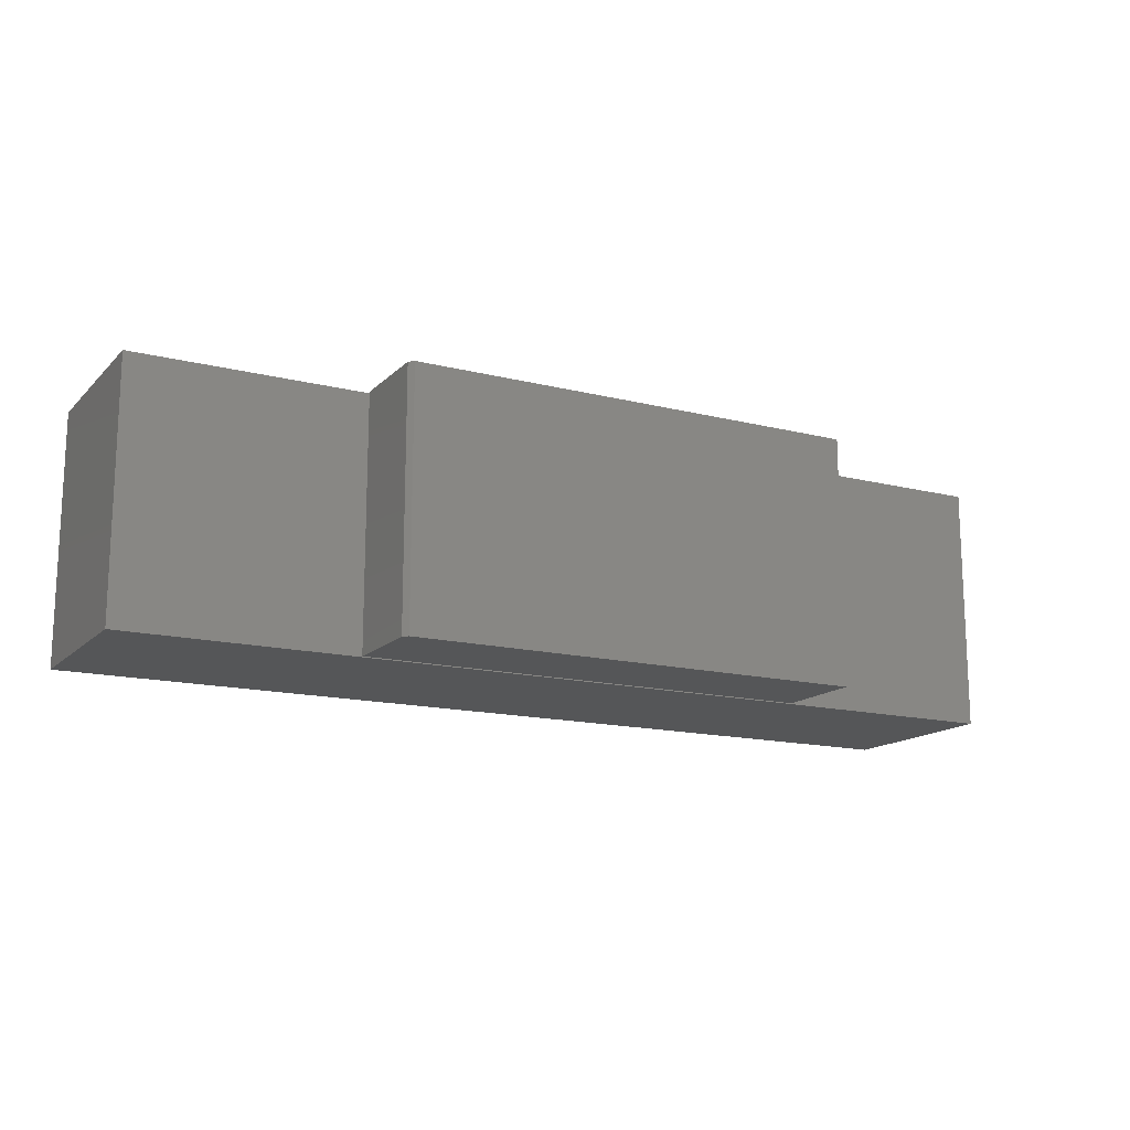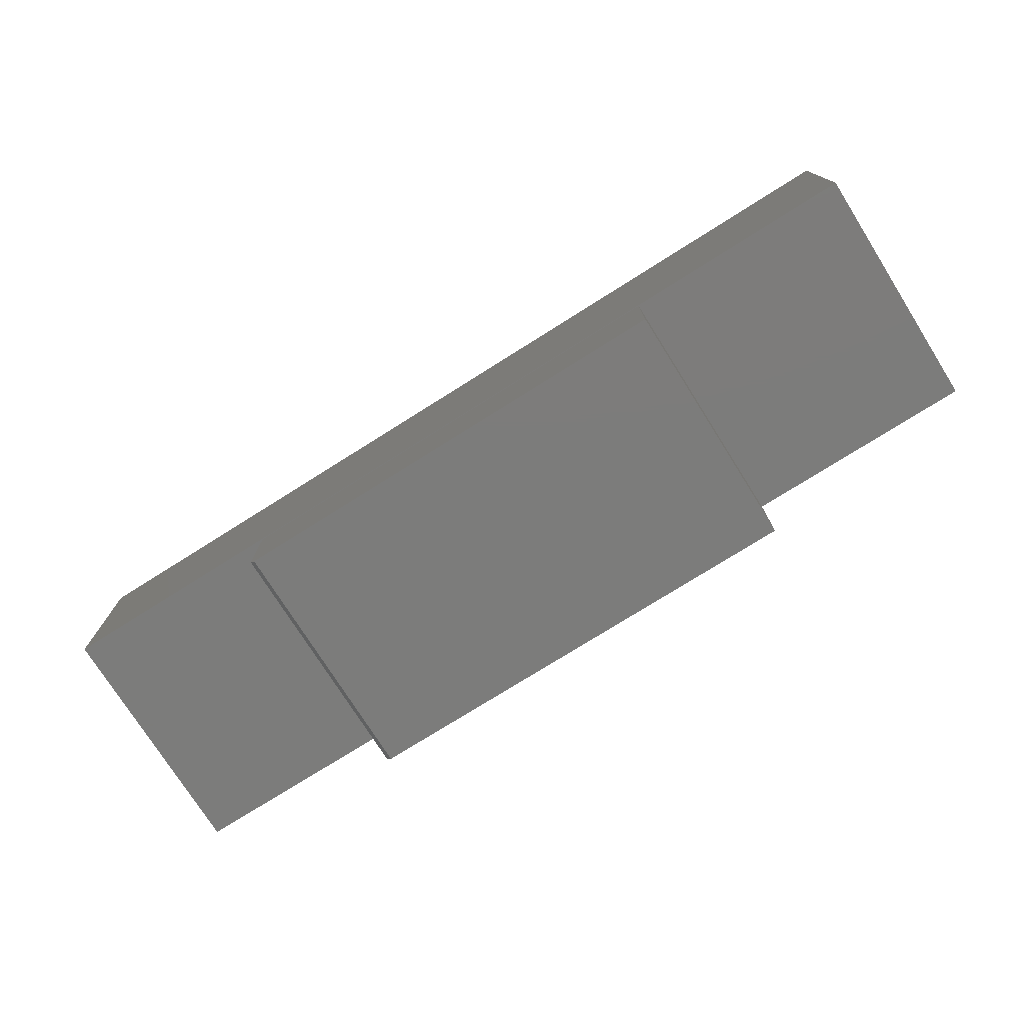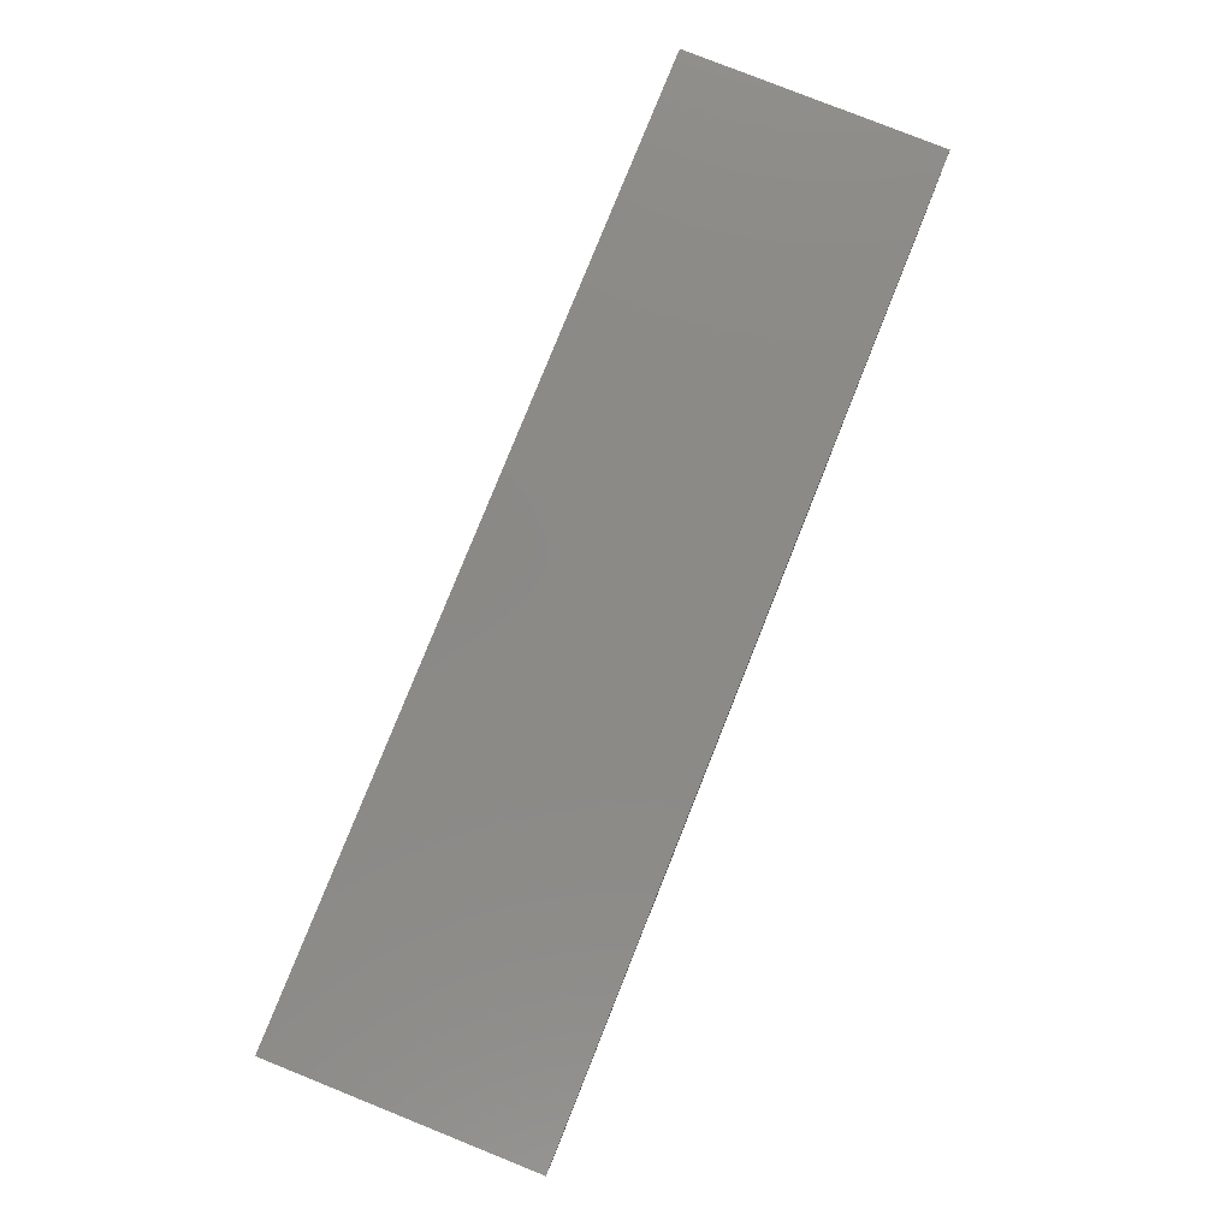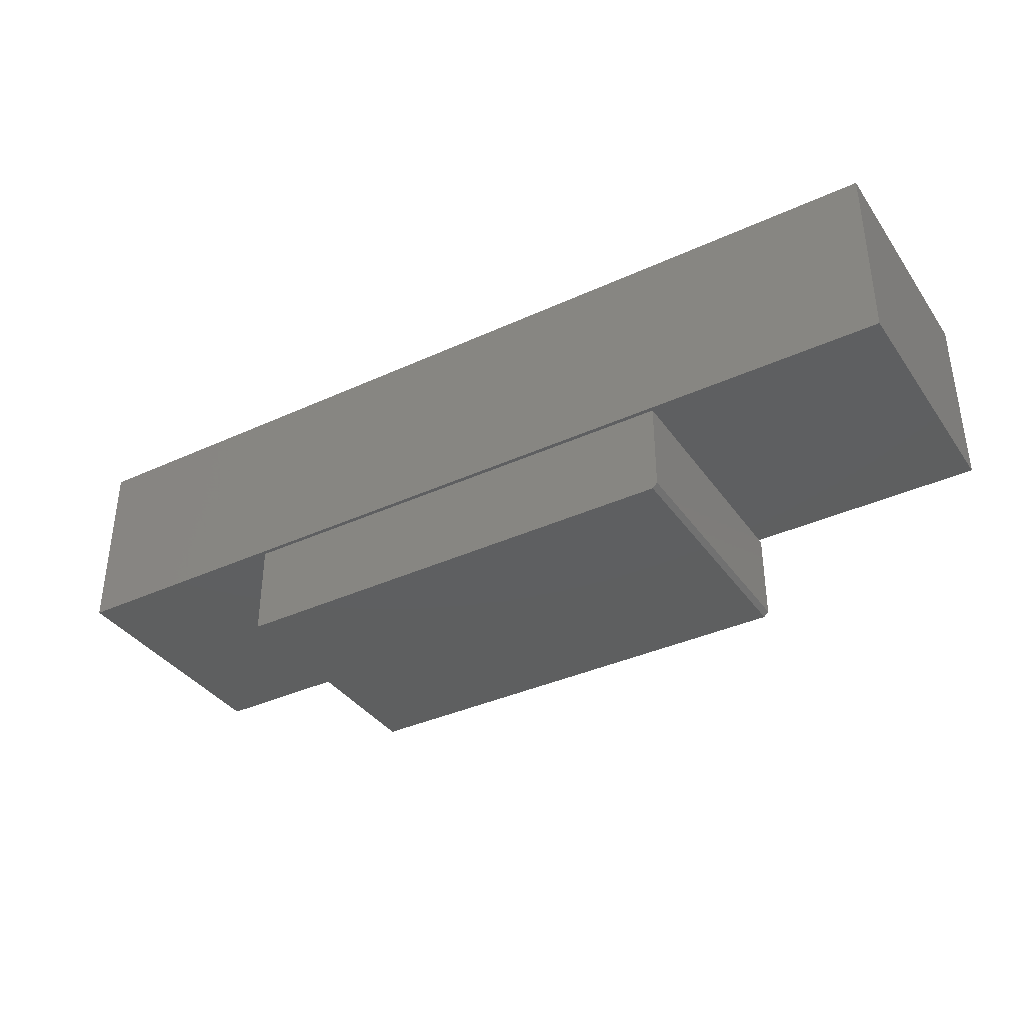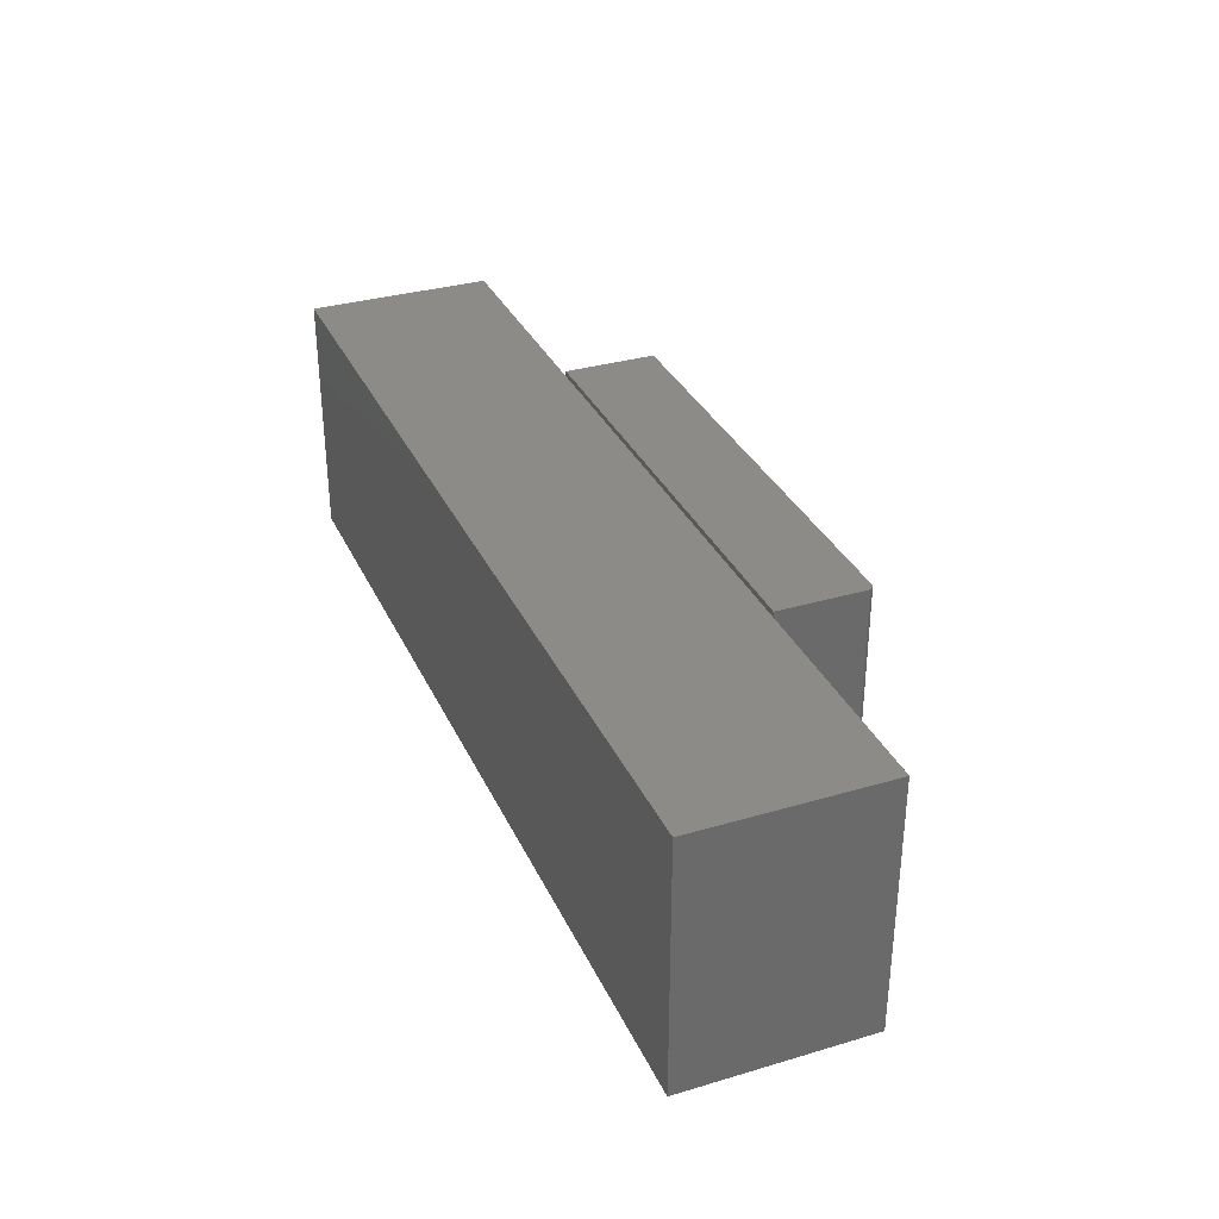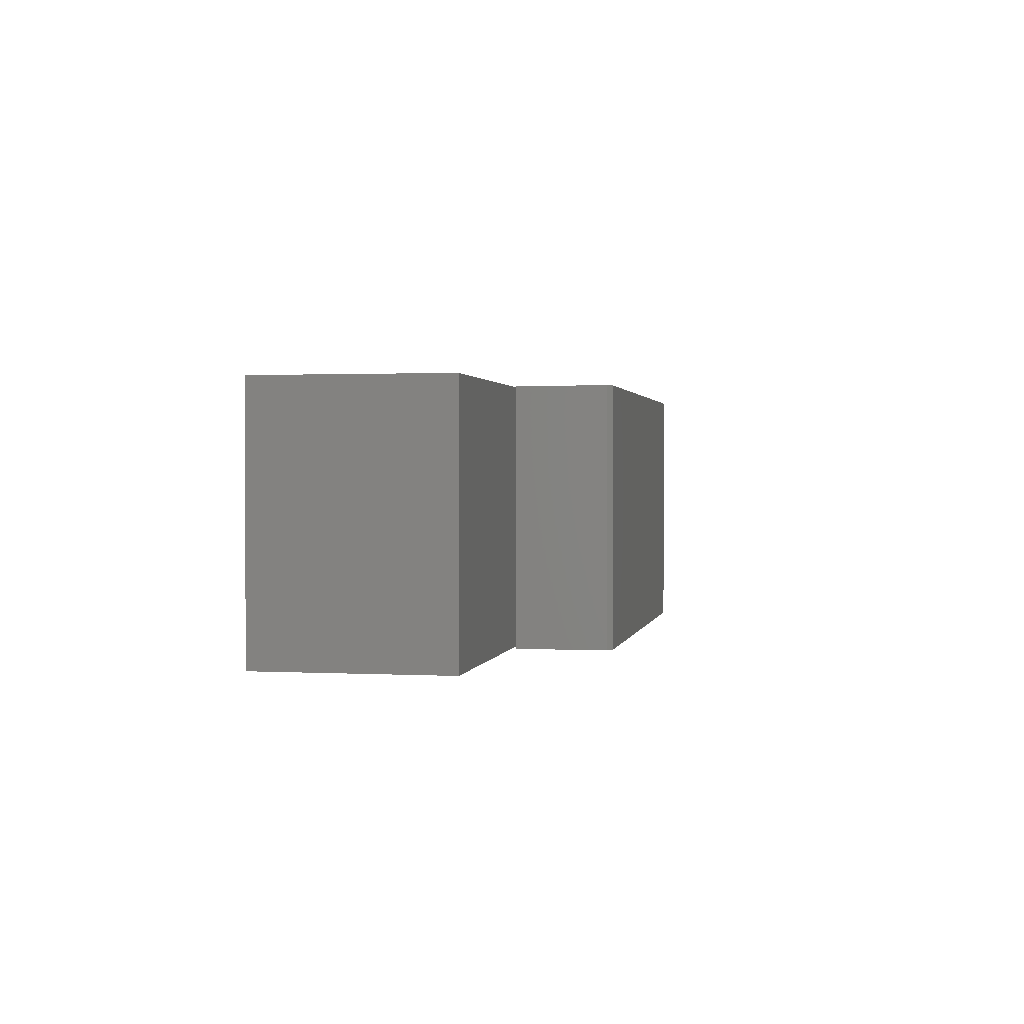
<metadata>
{"format":"stl","ext":"stl","renderer":"f3d","projection":"perspective","resolution":1024,"background":"white","views":[{"elev":-15.1,"azim":-28.2,"up":"+Z"},{"elev":-75.5,"azim":32.2,"up":"+Y"},{"elev":79.6,"azim":111.8,"up":"+Y"},{"elev":-37.0,"azim":-149.3,"up":"+Y"},{"elev":33.0,"azim":-112.1,"up":"+Z"},{"elev":1.3,"azim":-79.1,"up":"+Z"}]}
</metadata>
<code>
# stl→obj: 22 verts, 36 faces
v 0.375 -0.3031 0.2031
v -0.375 -0.3031 0.2031
v 0.375 -0.4531 0.2031
v -0.375 -0.4453 0.2031
v -0.3672 -0.4531 0.2031
v -0.3672 -0.4531 -0.2031
v -0.375 -0.4453 -0.2031
v 0.375 -0.4531 -0.2031
v -0.375 -0.3031 -0.2031
v 0.375 -0.3031 -0.2031
v 0.75 0.003125 0.2031
v -0.75 0.003125 0.2031
v -0.75 -0.2969 0.2031
v -0.3711 -0.2969 0.2031
v 0.3711 -0.2969 0.2031
v 0.75 -0.2969 0.2031
v 0.75 0.003125 -0.2031
v 0.75 -0.2969 -0.2031
v 0.3711 -0.2969 -0.2031
v -0.3711 -0.2969 -0.2031
v -0.75 -0.2969 -0.2031
v -0.75 0.003125 -0.2031
f 1 2 3
f 3 2 4
f 3 4 5
f 6 7 8
f 8 7 9
f 8 9 10
f 9 7 2
f 2 7 4
f 5 6 3
f 3 6 8
f 7 6 4
f 4 6 5
f 1 10 2
f 2 10 9
f 8 10 3
f 3 10 1
f 11 12 13
f 11 13 14
f 11 14 15
f 11 15 16
f 17 18 19
f 17 19 20
f 17 20 21
f 17 21 22
f 22 21 12
f 12 21 13
f 11 17 12
f 12 17 22
f 18 17 16
f 16 17 11
f 15 19 16
f 16 19 18
f 14 20 15
f 15 20 19
f 13 21 14
f 14 21 20

</code>
